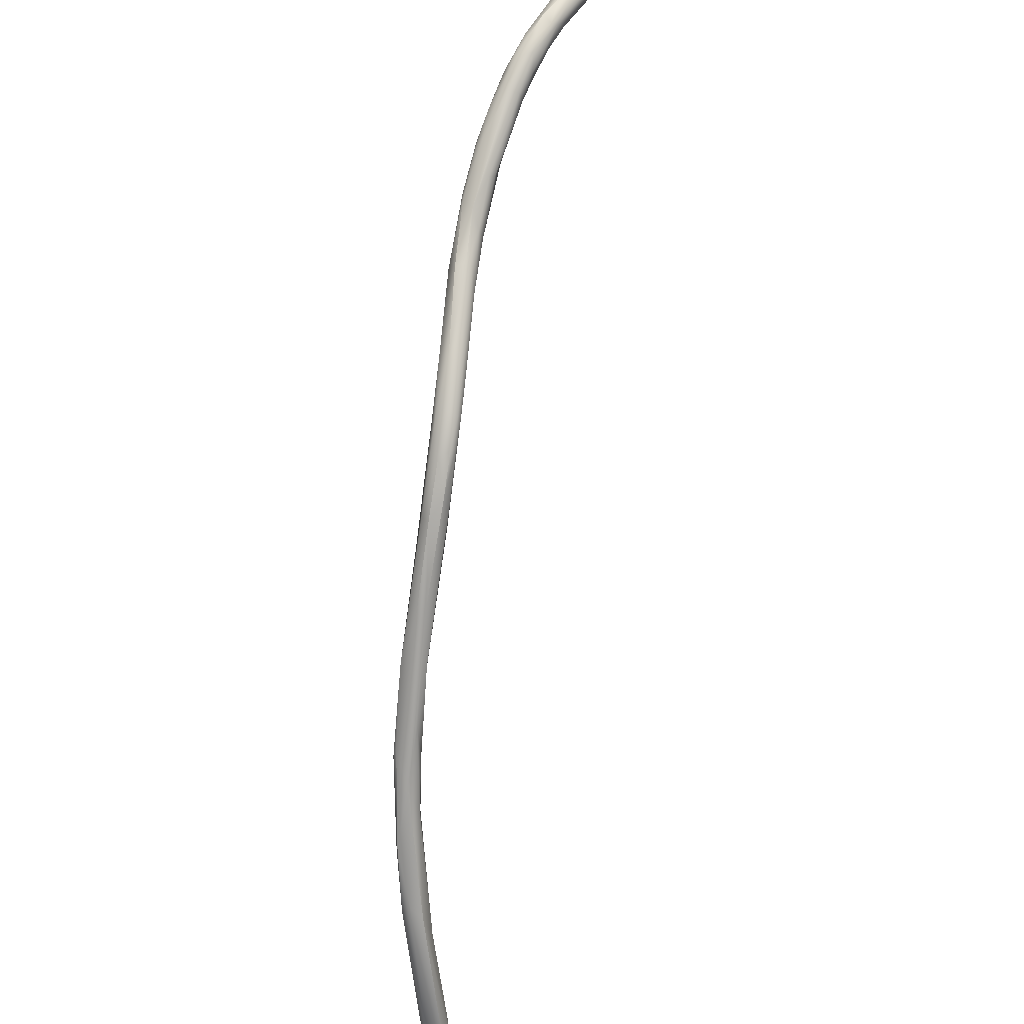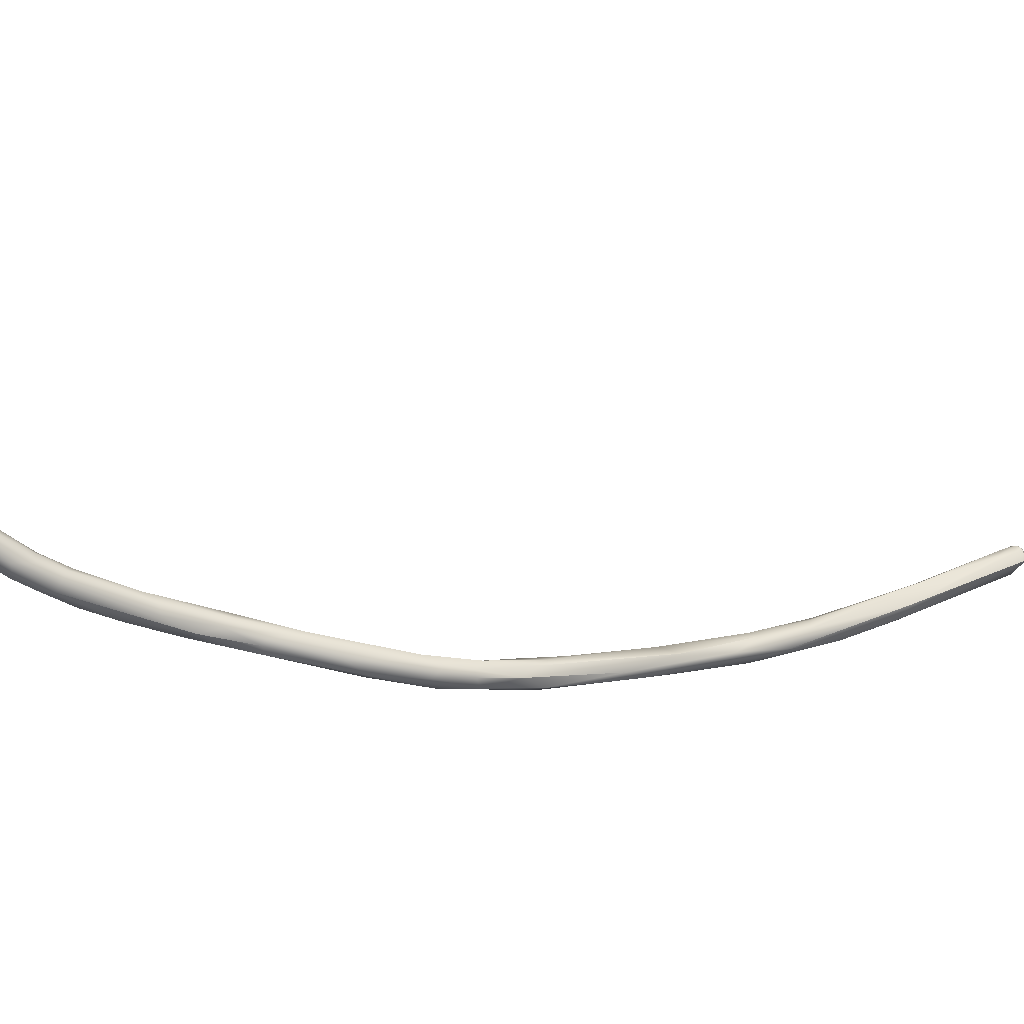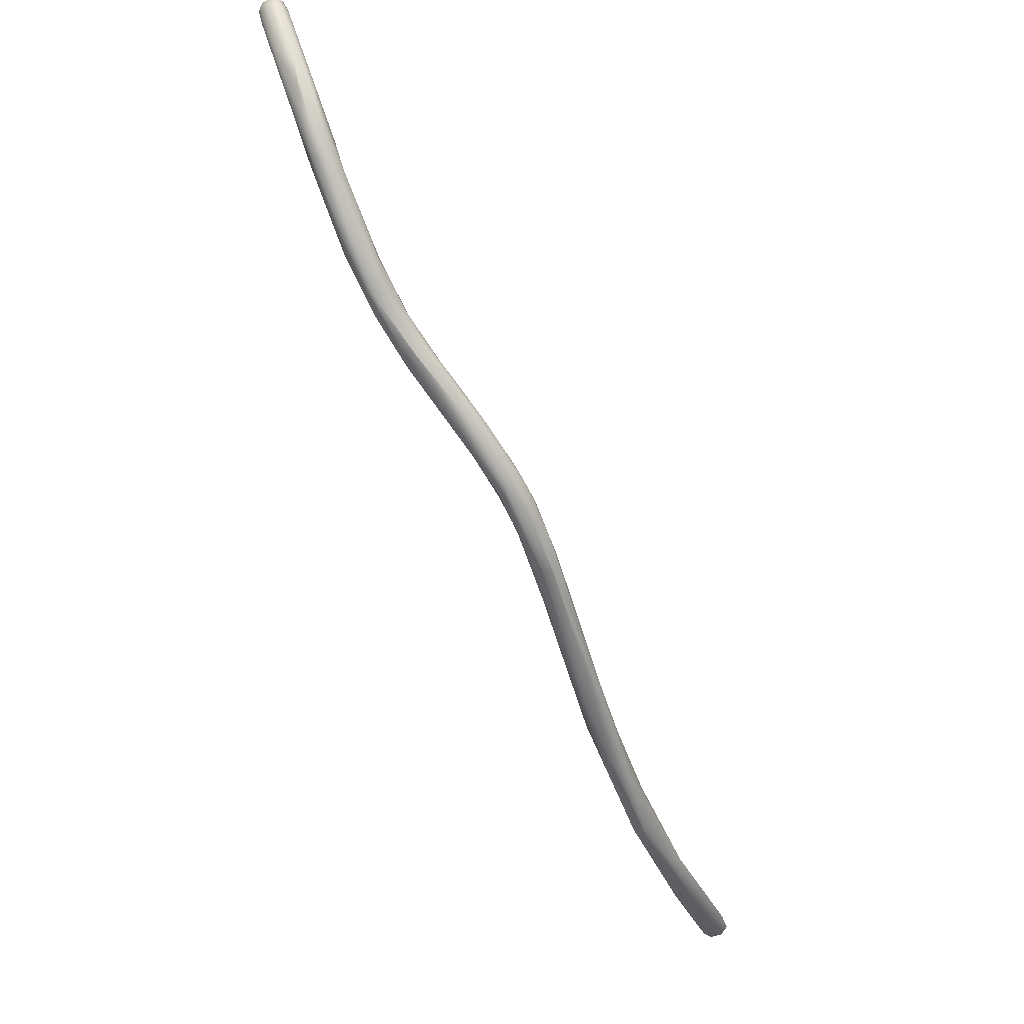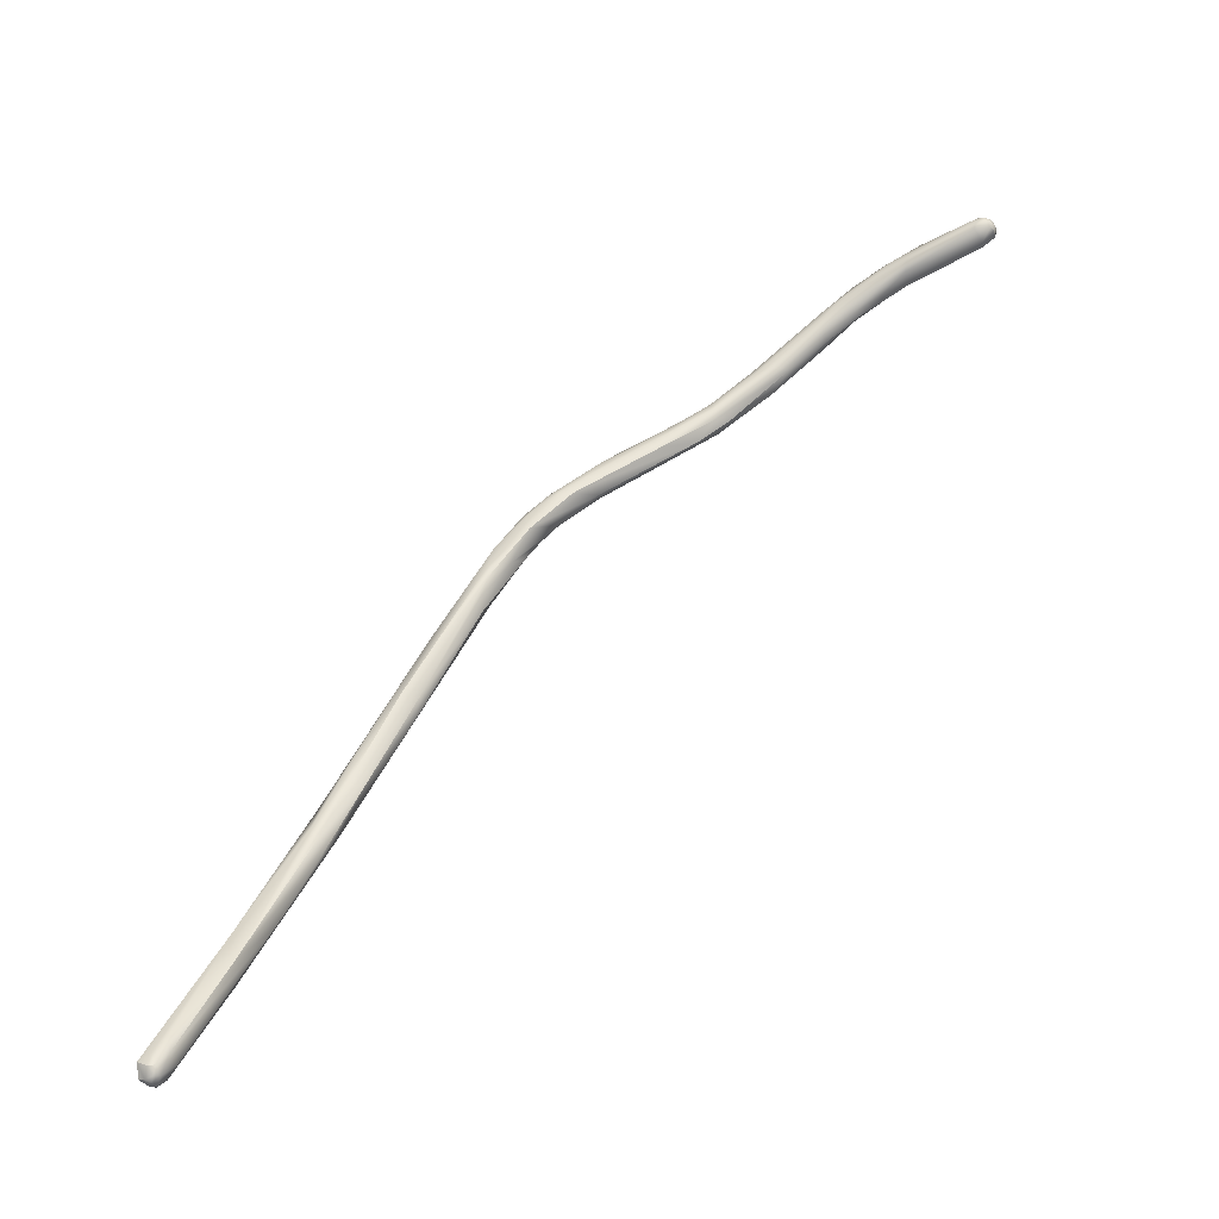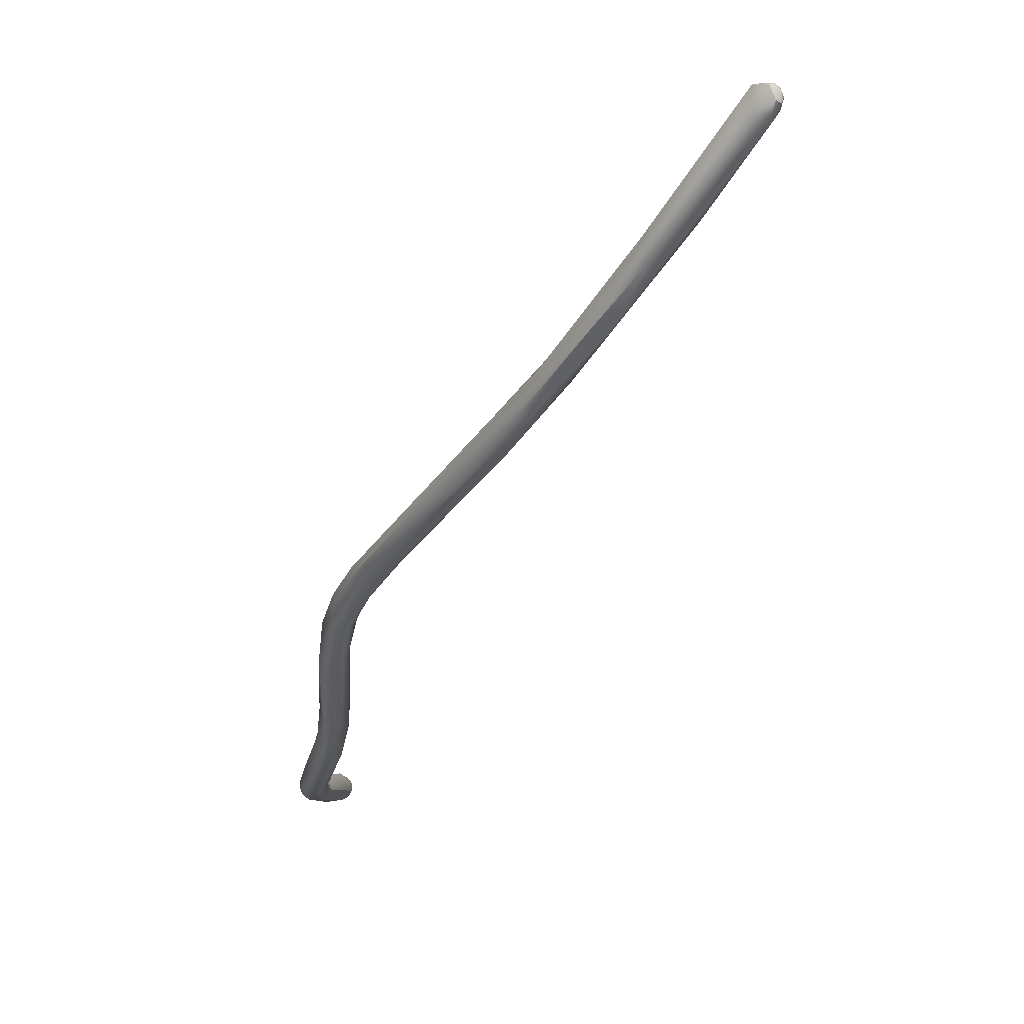
<metadata>
{"format":"obj","ext":"obj","renderer":"f3d","projection":"perspective","resolution":1024,"background":"white","views":[{"elev":43.3,"azim":-103.5,"up":"+Y"},{"elev":28.5,"azim":-148.2,"up":"+Z"},{"elev":56.1,"azim":-155.8,"up":"+Y"},{"elev":-38.6,"azim":-19.8,"up":"+Y"},{"elev":-51.9,"azim":-56.9,"up":"+Z"}]}
</metadata>
<code>
v -28.79 -147.5 1522
v -28.72 -147.5 1522
v -28.62 -147.5 1522
v -28.61 -147.5 1522
v -28.62 -147.4 1521
v -28.51 -147.5 1522
v -28.51 -147.5 1522
v -28.62 -147.5 1522
v -28.51 -147.4 1522
v -28.85 -147.2 1522
v -28.65 -147.1 1521
v -28.49 -147.3 1521
v -28.43 -147 1521
v -28.72 -147.3 1522
v -28.68 -147.1 1522
v -28.61 -147.3 1522
v -28.44 -147.1 1522
v -28.46 -146.8 1522
v -28.39 -147.4 1522
v -28.36 -147.2 1521
v -28.29 -147.2 1522
v -27.78 -145.9 1521
v -27.66 -145.4 1522
v -27.71 -144.9 1522
v -27.55 -145.7 1522
v -27.58 -144.6 1521
v -27.49 -144.8 1521
v -27.07 -144.6 1522
v -26.97 -143.6 1521
v -26.8 -143.8 1521
v -26.53 -143.4 1522
v -26.72 -143 1522
v -26.58 -142.4 1522
v -26.21 -142.8 1522
v -26.6 -143.1 1522
v -26.15 -141.8 1522
v -26.08 -142.1 1522
v -26.23 -142.1 1522
v -25.97 -142.1 1522
v -26.1 -141.4 1522
v -25.58 -141.3 1522
v -25.3 -140.8 1522
v -25.4 -140.4 1522
v -25.57 -140.4 1522
v -25.21 -140.3 1522
v -25.26 -139.6 1522
v -25.19 -139.4 1522
v -24.39 -138.6 1522
v -24.48 -138.6 1523
v -24.39 -138.8 1523
v -24.41 -138.2 1523
v -24.5 -138 1523
v -24.34 -138 1523
v -24.4 -138 1523
v -24.33 -137.6 1523
v -24.23 -138.5 1523
v -24.05 -137.9 1523
v -23.81 -137.3 1523
v -23.76 -137.7 1523
v -23.76 -137.6 1523
v -23.74 -137.3 1523
v -23.54 -137.3 1523
v -23.92 -137 1523
v -23.9 -137 1523
v -23.85 -137 1523
v -23.49 -137.2 1523
v -23.51 -136.5 1523
v -23.45 -136.4 1523
v -23.4 -136.8 1523
v -23.41 -136.6 1523
v -23.39 -136.6 1523
v -23.26 -137 1523
v -23.29 -136.9 1523
v -23.16 -136.5 1524
v -22.65 -136.4 1523
v -22.7 -136.4 1523
v -22.72 -136.3 1523
v -22.72 -135.8 1523
v -22.55 -135.9 1523
v -22.93 -136.2 1524
v -22.73 -135.9 1524
v -22.43 -135.6 1524
v -21.79 -135.5 1524
v -22.17 -135.5 1524
v -21.76 -135.3 1524
v -21.43 -134.9 1524
v -21.47 -134.9 1524
v -21.44 -134.9 1524
v -21.3 -135.1 1524
v -21.27 -135.2 1524
v -21.13 -135.3 1524
v -20.93 -134.9 1524
v -20.98 -134.7 1524
v -20.98 -134.6 1524
v -20.7 -134.3 1524
v -20.77 -135 1524
v -20.63 -134.8 1524
v -20.57 -134.6 1524
v -20.47 -134.2 1524
v -20.33 -134.2 1524
v -20.28 -134 1525
v -20.34 -133.9 1525
v -19.94 -134.2 1525
v -19.97 -133.9 1525
v -19.81 -133.9 1524
v -19.77 -133.9 1525
v -19.84 -133.6 1525
v -19.81 -133.5 1525
v -19.71 -133.6 1525
v -19.4 -133.2 1525
v -19.2 -133.2 1525
v -19.3 -133.3 1525
v -19.33 -133.1 1526
v -19.2 -133.4 1525
v -19.32 -132.8 1525
v -19.37 -132.9 1525
v -19.08 -132.7 1526
v -19.08 -133.3 1525
v -18.87 -133 1526
v -18.86 -132.7 1525
v -19.1 -132.7 1525
v -18.98 -132.9 1526
v -18.87 -132.5 1526
v -18.87 -132.4 1526
v -18.7 -132.9 1525
v -18.76 -132.5 1526
v -18.68 -132.9 1526
v -18.65 -132.3 1526
v -18.56 -132.3 1526
v -18.45 -132.7 1526
v -18.43 -132.3 1526
v -18.34 -132.7 1526
v -18.2 -132.4 1526
v -18.66 -132.5 1526
v -18.56 -132.7 1526
v -18.44 -132.2 1526
v -18.42 -132.2 1526
v -18.21 -132.3 1527
v -18.19 -132.5 1527
v -18.04 -132.5 1526
v -18.24 -132.1 1526
v -17.98 -132 1527
v -17.99 -132 1527
v -17.54 -132 1527
v -17.14 -132.3 1527
v -17.05 -132.2 1527
v -17.4 -131.9 1527
v -17.34 -132.1 1528
v -17.33 -132 1528
v -17.19 -132 1528
v -17.2 -131.9 1528
v -17.24 -131.8 1527
v -17.22 -131.8 1528
v -17.09 -132.1 1528
v -17.08 -132 1527
v -17.09 -132 1528
v -17.09 -131.9 1528
v -17.12 -131.8 1527
v -17.08 -131.8 1528
v -16.91 -132.1 1527
v -16.98 -132.1 1528
v -16.89 -132 1527
v -16.92 -132 1528
v -16.99 -132 1528
v -16.93 -131.9 1527
v -16.9 -131.9 1527
v -16.98 -131.9 1528
v -16.88 -132 1527
v -28.79 -147.5 1522
v -28.79 -147.5 1522
v -28.62 -147.4 1521
v -28.62 -147.4 1521
v -28.51 -147.5 1522
v -28.51 -147.5 1522
v -28.85 -147.2 1522
v -28.85 -147.2 1522
v -28.72 -147.3 1522
v -27.66 -145.4 1522
v -27.71 -144.9 1522
v -26.97 -143.6 1521
v -26.8 -143.8 1521
v -26.08 -142.1 1522
v -25.97 -142.1 1522
v -25.4 -140.4 1522
v -25.57 -140.4 1522
v -24.39 -138.8 1523
v -24.5 -138 1523
v -24.33 -137.6 1523
v -23.81 -137.3 1523
v -23.76 -137.7 1523
v -23.16 -136.5 1524
v -21.79 -135.5 1524
v -21.43 -134.9 1524
v -21.27 -135.2 1524
v -21.13 -135.3 1524
v -20.7 -134.3 1524
v -20.63 -134.8 1524
v -20.57 -134.6 1524
v -19.94 -134.2 1525
v -18.68 -132.9 1526
v -18.34 -132.7 1526
v -18.2 -132.4 1526
v -18.04 -132.5 1526
v -18.24 -132.1 1526
v -17.05 -132.2 1527
v -17.2 -131.9 1528
v -17.08 -132 1527
v -16.91 -132.1 1527
v -16.98 -132.1 1528
v -16.89 -132 1527
v -16.88 -132 1527
g grp1
f 11 1 10
f 169 2 175
f 5 3 170
f 11 171 1
f 170 3 2
f 3 4 2
f 8 2 4
f 3 5 6
f 6 7 3
f 7 4 3
f 11 12 171
f 12 173 172
f 173 19 174
f 9 4 7
f 20 173 12
f 21 17 9
f 2 14 175
f 2 8 14
f 14 8 16
f 8 4 9
f 9 16 8
f 26 11 10
f 10 24 26
f 11 13 12
f 179 18 23
f 22 12 13
f 22 20 12
f 177 15 176
f 176 15 179
f 16 15 177
f 16 18 15
f 18 179 15
f 9 17 16
f 17 18 16
f 17 23 18
f 7 19 9
f 19 173 20
f 21 9 19
f 19 20 25
f 17 21 28
f 19 25 21
f 28 21 25
f 27 13 11
f 26 27 11
f 20 22 25
f 28 178 17
f 27 26 29
f 25 22 30
f 26 24 33
f 22 13 27
f 33 29 26
f 22 27 181
f 181 27 180
f 25 30 34
f 25 34 28
f 28 31 178
f 31 28 34
f 23 32 179
f 35 32 23
f 33 179 32
f 31 35 178
f 29 33 36
f 32 40 33
f 181 180 37
f 36 37 180
f 35 38 32
f 40 32 38
f 31 39 35
f 39 38 35
f 31 34 183
f 37 36 43
f 33 46 36
f 36 46 43
f 41 182 184
f 30 182 41
f 34 42 183
f 39 45 38
f 47 33 40
f 41 34 30
f 183 42 45
f 44 40 38
f 45 185 38
f 34 41 56
f 42 34 56
f 48 41 184
f 40 44 47
f 47 46 33
f 45 42 50
f 186 42 56
f 46 53 43
f 45 50 49
f 45 51 185
f 49 51 45
f 53 48 184
f 56 41 48
f 52 53 46
f 47 187 46
f 51 54 185
f 44 54 47
f 51 49 57
f 57 49 50
f 63 187 55
f 63 53 52
f 54 188 47
f 187 47 55
f 60 56 48
f 61 60 48
f 53 61 48
f 188 65 64
f 58 51 57
f 54 51 189
f 65 188 54
f 186 56 59
f 57 50 190
f 59 56 60
f 189 71 65
f 54 189 65
f 190 62 57
f 59 60 66
f 62 59 66
f 60 61 66
f 63 55 64
f 53 63 70
f 68 63 64
f 61 53 69
f 69 53 70
f 67 65 71
f 64 65 67
f 63 68 70
f 68 64 67
f 66 61 73
f 73 61 69
f 74 71 189
f 72 57 62
f 66 73 72
f 66 72 62
f 57 72 58
f 77 73 69
f 77 69 79
f 69 70 79
f 67 71 81
f 68 67 81
f 72 76 58
f 75 72 73
f 75 73 77
f 76 191 58
f 70 78 79
f 81 71 80
f 75 76 72
f 71 74 80
f 70 68 78
f 68 81 82
f 78 68 82
f 75 77 90
f 88 78 82
f 81 80 84
f 74 85 80
f 85 84 80
f 86 79 78
f 78 88 193
f 84 82 81
f 191 76 91
f 75 195 76
f 91 83 191
f 192 85 74
f 79 89 77
f 86 89 79
f 194 77 89
f 84 87 82
f 87 84 85
f 82 87 88
f 192 93 85
f 93 192 92
f 91 92 83
f 75 90 96
f 75 96 195
f 99 89 86
f 98 96 90
f 89 198 194
f 85 94 87
f 94 85 93
f 94 93 101
f 97 92 91
f 89 100 198
f 193 88 95
f 88 87 94
f 193 95 99
f 196 88 94
f 197 195 96
f 97 106 92
f 103 197 96
f 197 103 106
f 89 99 100
f 105 198 100
f 98 199 96
f 101 93 104
f 92 104 93
f 94 102 196
f 101 102 94
f 107 100 99
f 196 102 116
f 102 101 116
f 108 99 95
f 108 107 99
f 199 98 105
f 106 104 92
f 105 100 109
f 103 114 106
f 107 109 100
f 196 116 115
f 115 108 95
f 101 104 113
f 116 101 113
f 109 107 110
f 110 107 108
f 109 110 111
f 121 120 110
f 111 105 109
f 120 111 110
f 118 199 105
f 114 103 118
f 105 111 118
f 104 106 112
f 113 104 112
f 112 106 114
f 113 112 122
f 112 114 119
f 112 119 122
f 121 110 108
f 115 121 108
f 116 113 117
f 124 116 117
f 116 124 115
f 118 127 114
f 119 114 200
f 125 127 118
f 117 113 122
f 121 115 123
f 123 115 124
f 121 123 126
f 124 117 137
f 122 119 135
f 126 120 121
f 134 117 122
f 126 123 129
f 136 124 137
f 137 117 134
f 123 124 128
f 123 128 129
f 128 124 136
f 111 125 118
f 200 130 119
f 119 130 135
f 120 125 111
f 132 127 125
f 130 200 201
f 133 132 125
f 135 134 122
f 120 126 131
f 129 128 141
f 141 128 136
f 131 126 129
f 131 129 204
f 120 202 125
f 131 202 120
f 134 135 138
f 137 134 138
f 142 141 136
f 136 143 142
f 136 137 143
f 135 130 139
f 138 135 139
f 139 148 138
f 132 133 140
f 203 130 201
f 139 130 203
f 148 139 145
f 155 146 133
f 140 133 146
f 202 144 207
f 205 145 203
f 203 145 139
f 144 131 204
f 144 204 142
f 202 131 144
f 137 138 147
f 137 147 143
f 144 142 158
f 142 143 152
f 142 152 158
f 154 148 145
f 161 145 160
f 205 160 145
f 145 161 154
f 165 144 158
f 207 144 165
f 147 138 149
f 138 148 149
f 149 148 150
f 150 151 149
f 151 147 149
f 143 147 153
f 153 147 151
f 143 153 152
f 154 150 148
f 150 154 156
f 150 157 151
f 156 157 150
f 157 153 206
f 158 152 159
f 152 153 159
f 157 159 153
f 154 209 164
f 154 164 156
f 164 167 157
f 164 157 156
f 159 157 167
f 165 158 166
f 159 166 158
f 146 155 162
f 168 208 162
f 208 146 162
f 168 163 208
f 163 209 208
f 209 163 164
f 207 165 210
f 210 165 166
f 166 163 211
f 166 167 163
f 164 163 167
f 159 167 166
f 211 210 166

</code>
